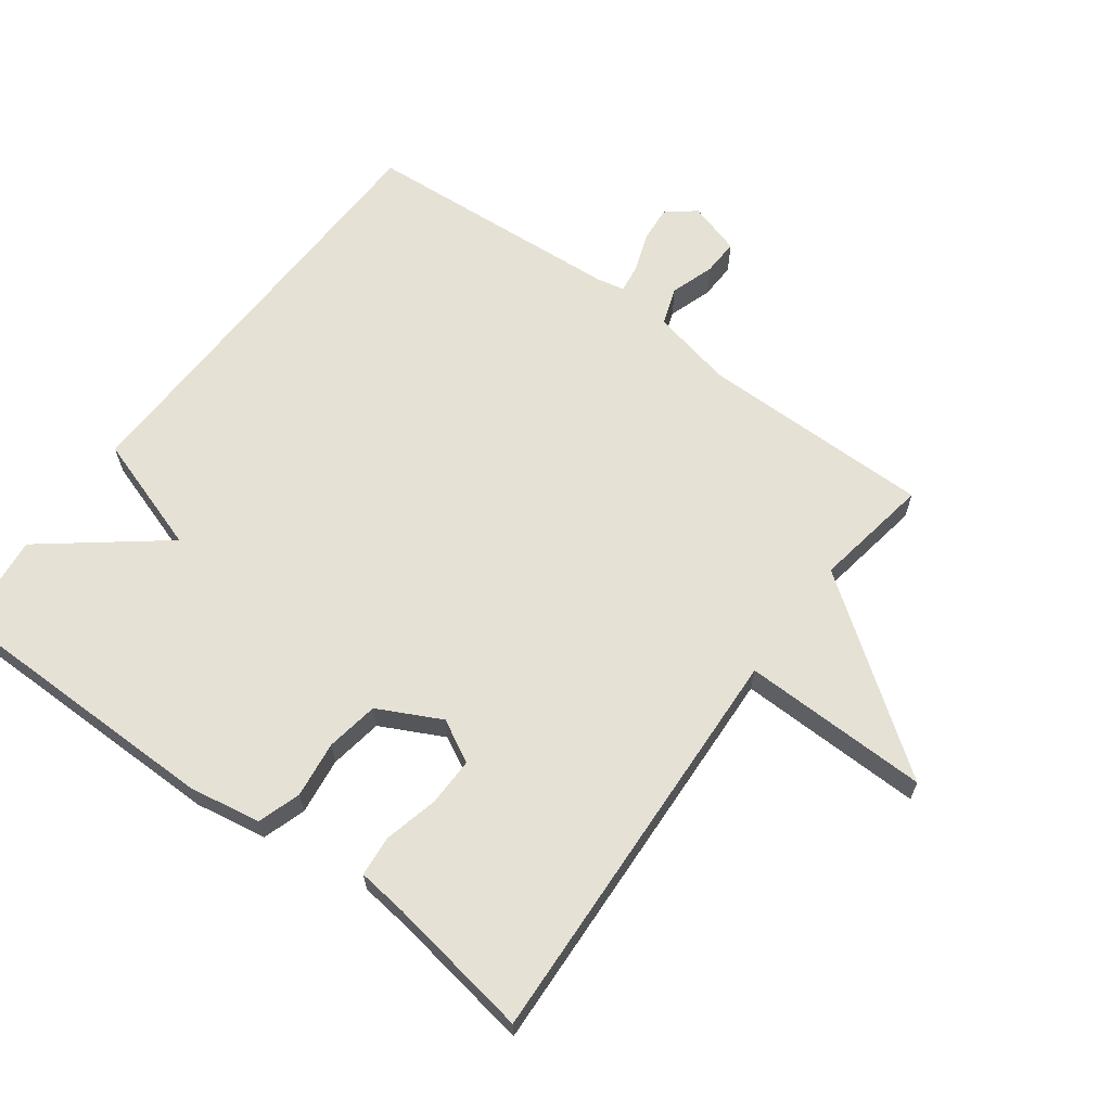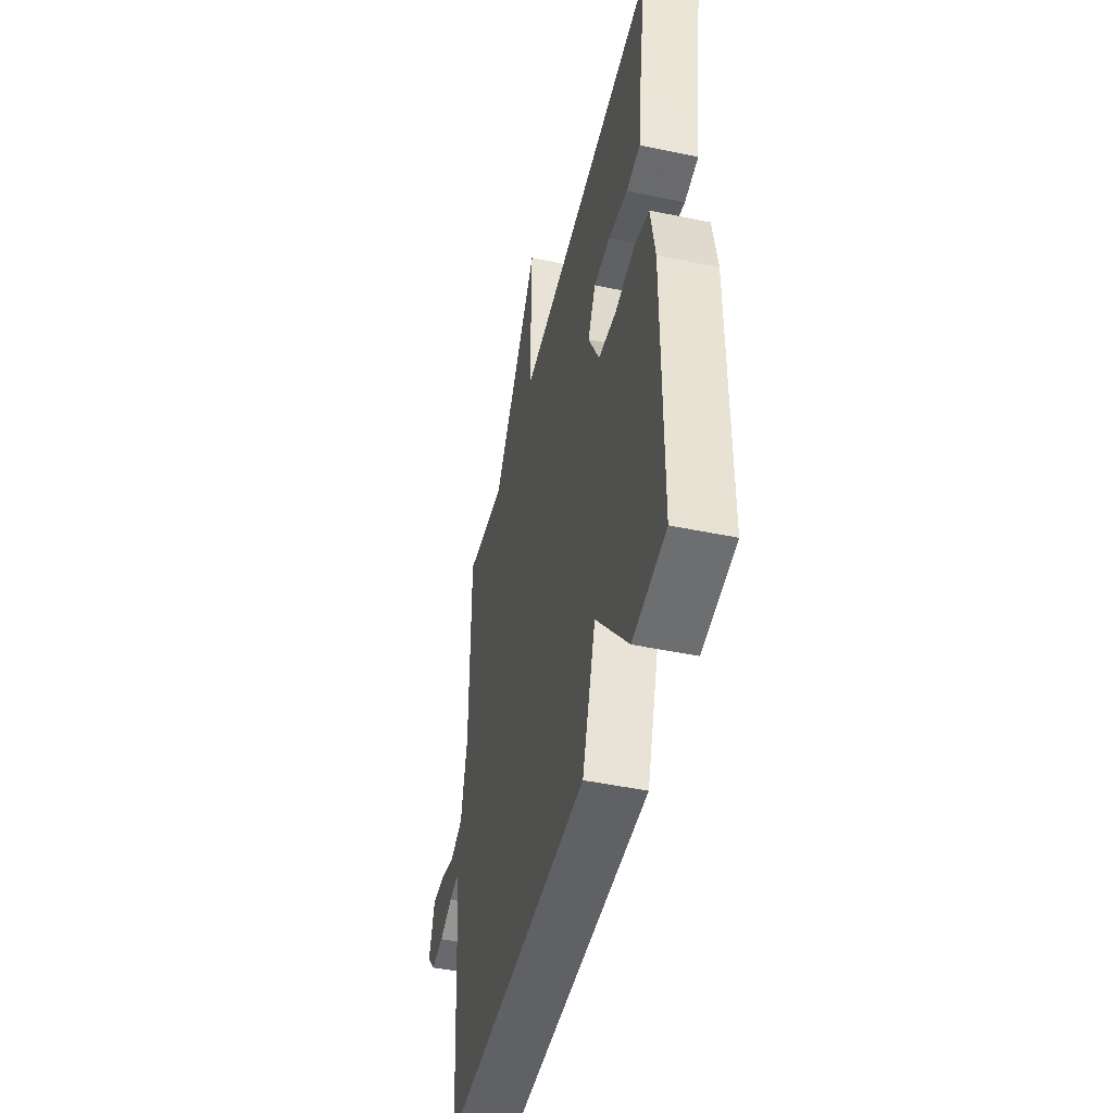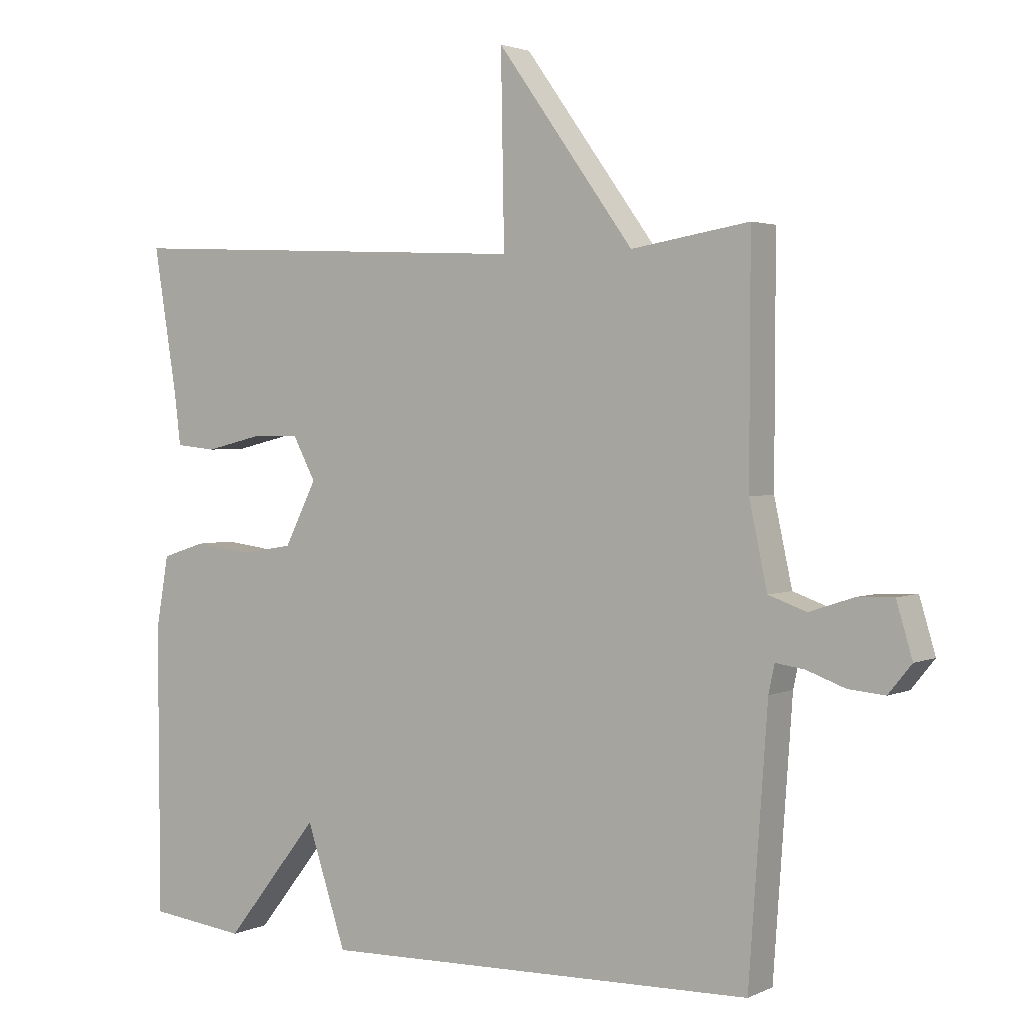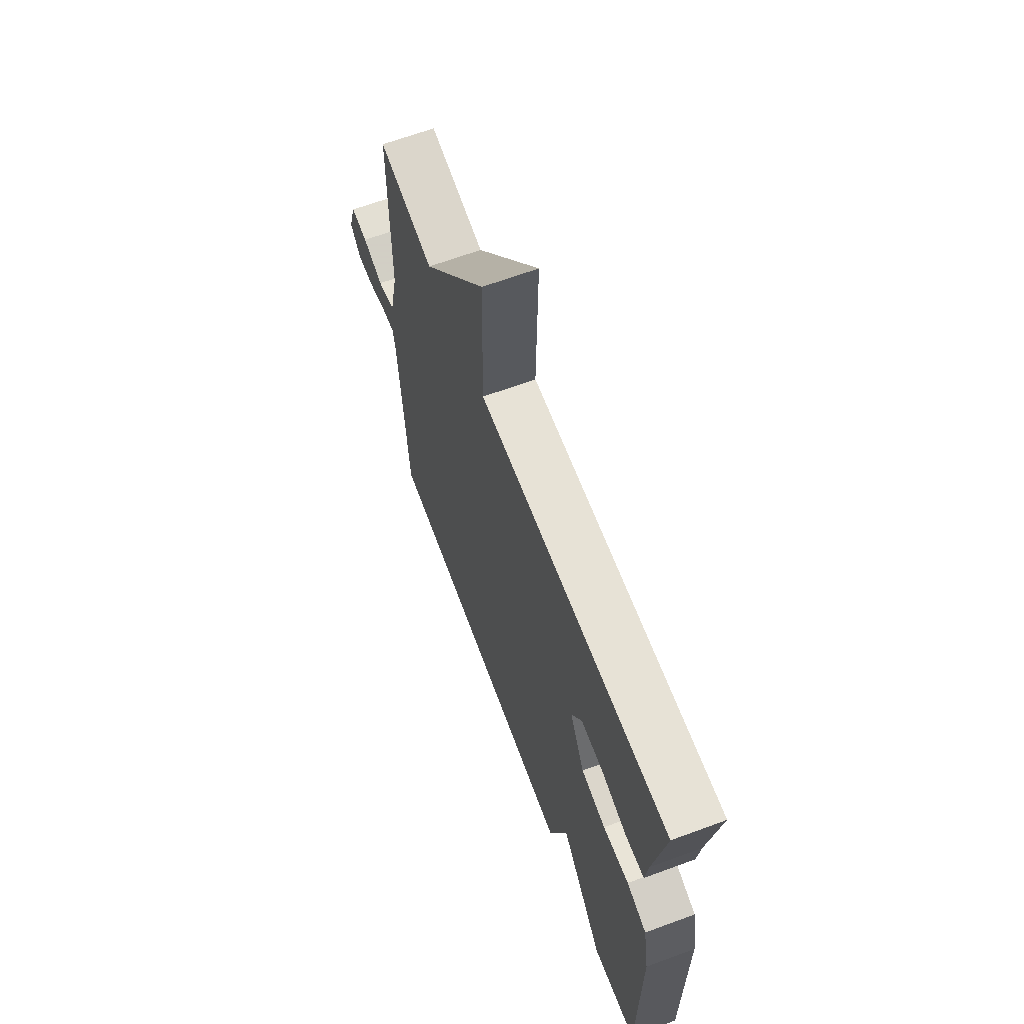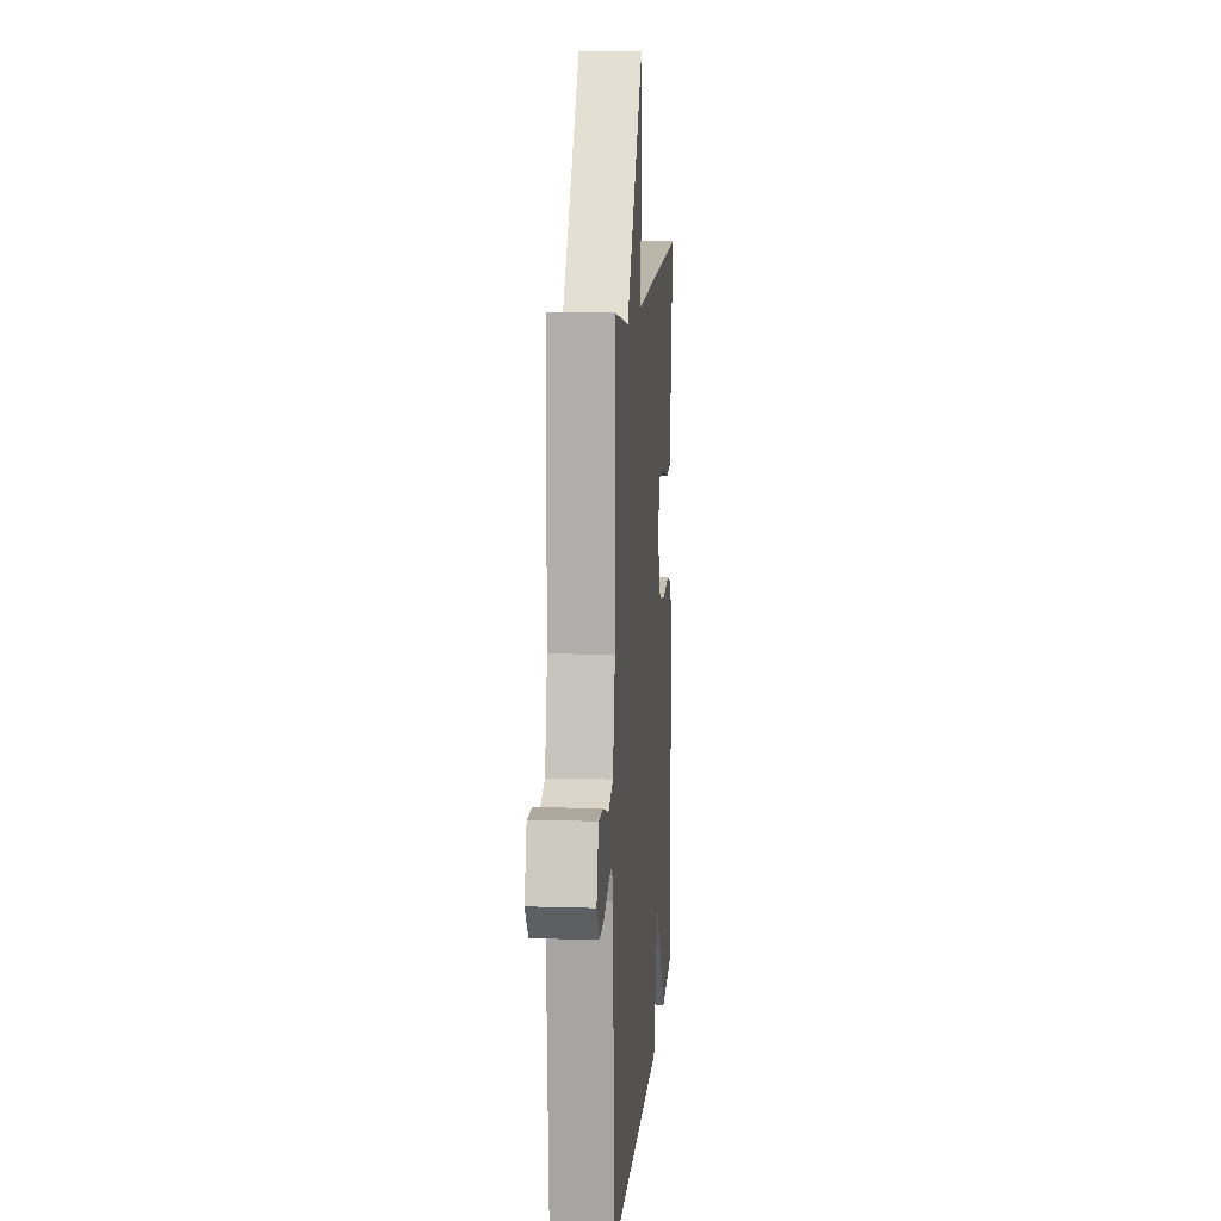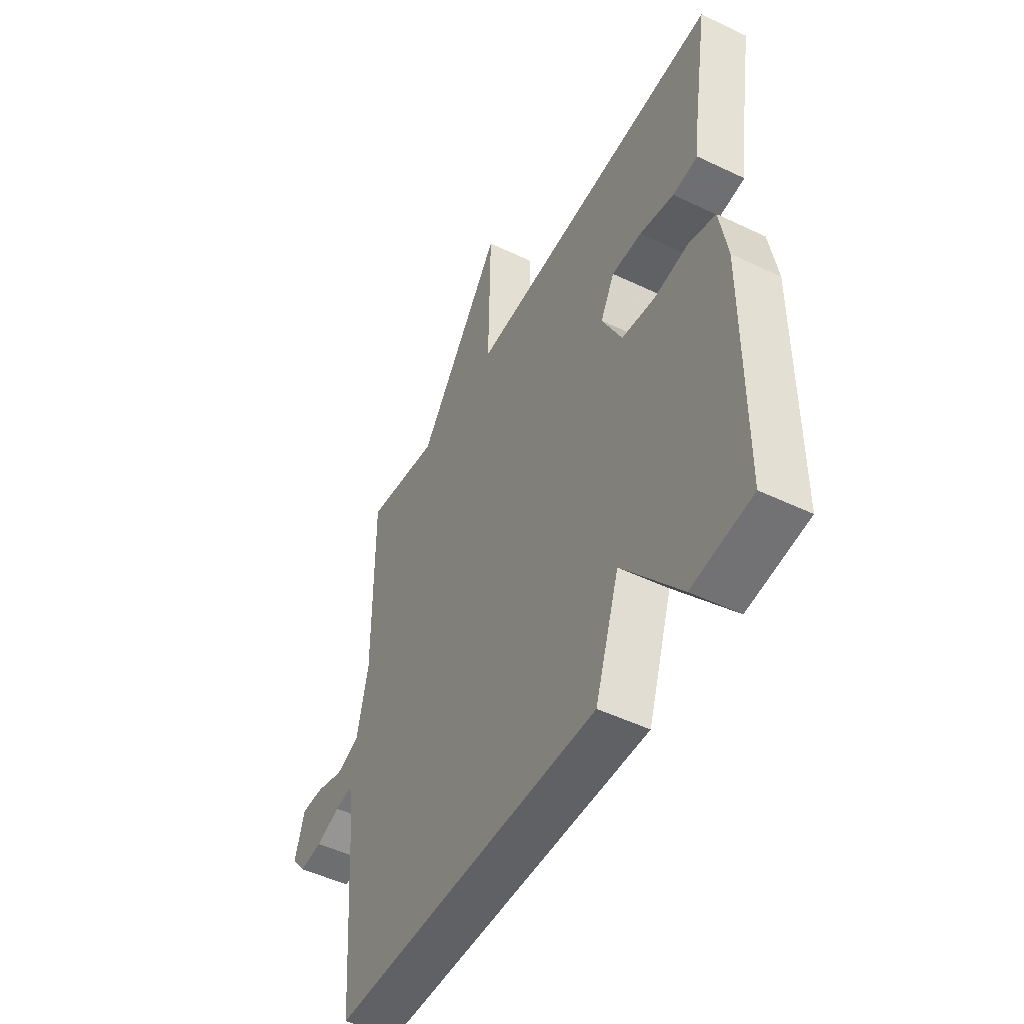
<metadata>
{"format":"obj","ext":"obj","renderer":"f3d","projection":"perspective","resolution":1024,"background":"white","views":[{"elev":64.5,"azim":-53.5,"up":"+Y"},{"elev":-47.6,"azim":-103.2,"up":"+Z"},{"elev":2.5,"azim":33.2,"up":"+Z"},{"elev":65.4,"azim":-110.4,"up":"+Z"},{"elev":11.2,"azim":94.5,"up":"+Z"},{"elev":-49.5,"azim":-117.9,"up":"+Z"}]}
</metadata>
<code>
v 0.5 0.07 -0.5
v -0.155 0.07 -0.517
v -0.214 0.07 -0.338
v -0.355 0.07 -0.517
v -0.5 0.07 -0.5
v -0.502 0.07 -0.07
v -0.483 0.07 0.039
v -0.418 0.07 0.06
v -0.333 0.07 0.049
v -0.253 0.07 0.062
v -0.205 0.07 0.157
v -0.239 0.07 0.221
v -0.312 0.07 0.22
v -0.395 0.07 0.2
v -0.456 0.07 0.206
v -0.465 0.07 0.282
v -0.5 0.07 0.5
v 0.123 0.07 0.471
v 0.118 0.07 0.754
v 0.323 0.07 0.471
v 0.5 0.07 0.5
v 0.499 0.07 0.149
v 0.526 0.07 0.024
v 0.583 0.07 0.004
v 0.649 0.07 0.026
v 0.704 0.07 0.028
v 0.728 0.07 -0.052
v 0.693 0.07 -0.095
v 0.638 0.07 -0.09
v 0.58 0.07 -0.069
v 0.537 0.07 -0.063
v 0.528 0.07 -0.105
v 0.5 0 -0.5
v -0.155 0 -0.517
v -0.214 0 -0.338
v -0.355 0 -0.517
v -0.5 0 -0.5
v -0.502 0 -0.07
v -0.483 0 0.039
v -0.418 0 0.06
v -0.333 0 0.049
v -0.253 0 0.062
v -0.205 0 0.157
v -0.239 0 0.221
v -0.312 0 0.22
v -0.395 0 0.2
v -0.456 0 0.206
v -0.465 0 0.282
v -0.5 0 0.5
v 0.123 0 0.471
v 0.118 0 0.754
v 0.323 0 0.471
v 0.5 0 0.5
v 0.499 0 0.149
v 0.526 0 0.024
v 0.583 0 0.004
v 0.649 0 0.026
v 0.704 0 0.028
v 0.728 0 -0.052
v 0.693 0 -0.095
v 0.638 0 -0.09
v 0.58 0 -0.069
v 0.537 0 -0.063
v 0.528 0 -0.105
f 28 29 30
f 27 28 30
f 26 27 30
f 25 26 30
f 24 25 30
f 23 24 30 31
f 22 23 31 32
f 20 21 22
f 22 32 1
f 20 22 1
f 19 20 1
f 18 19 1
f 13 14 15 16
f 16 17 18
f 13 16 18
f 12 13 18
f 7 8 9
f 6 7 9
f 5 6 9
f 4 5 9
f 3 4 9
f 3 9 10
f 2 3 10 11
f 11 12 18 1
f 1 2 11
f 62 61 60
f 62 60 59
f 62 59 58
f 62 58 57
f 62 57 56
f 63 62 56 55
f 64 63 55 54
f 54 53 52
f 33 64 54
f 33 54 52
f 33 52 51
f 33 51 50
f 48 47 46 45
f 50 49 48
f 50 48 45
f 50 45 44
f 41 40 39
f 41 39 38
f 41 38 37
f 41 37 36
f 41 36 35
f 42 41 35
f 43 42 35 34
f 33 50 44 43
f 43 34 33
f 1 33 34 2
f 2 34 35 3
f 3 35 36 4
f 4 36 37 5
f 5 37 38 6
f 6 38 39 7
f 7 39 40 8
f 8 40 41 9
f 9 41 42 10
f 10 42 43 11
f 11 43 44 12
f 12 44 45 13
f 13 45 46 14
f 14 46 47 15
f 15 47 48 16
f 16 48 49 17
f 17 49 50 18
f 18 50 51 19
f 19 51 52 20
f 20 52 53 21
f 21 53 54 22
f 22 54 55 23
f 23 55 56 24
f 24 56 57 25
f 25 57 58 26
f 26 58 59 27
f 27 59 60 28
f 28 60 61 29
f 29 61 62 30
f 30 62 63 31
f 31 63 64 32
f 32 64 33 1

</code>
